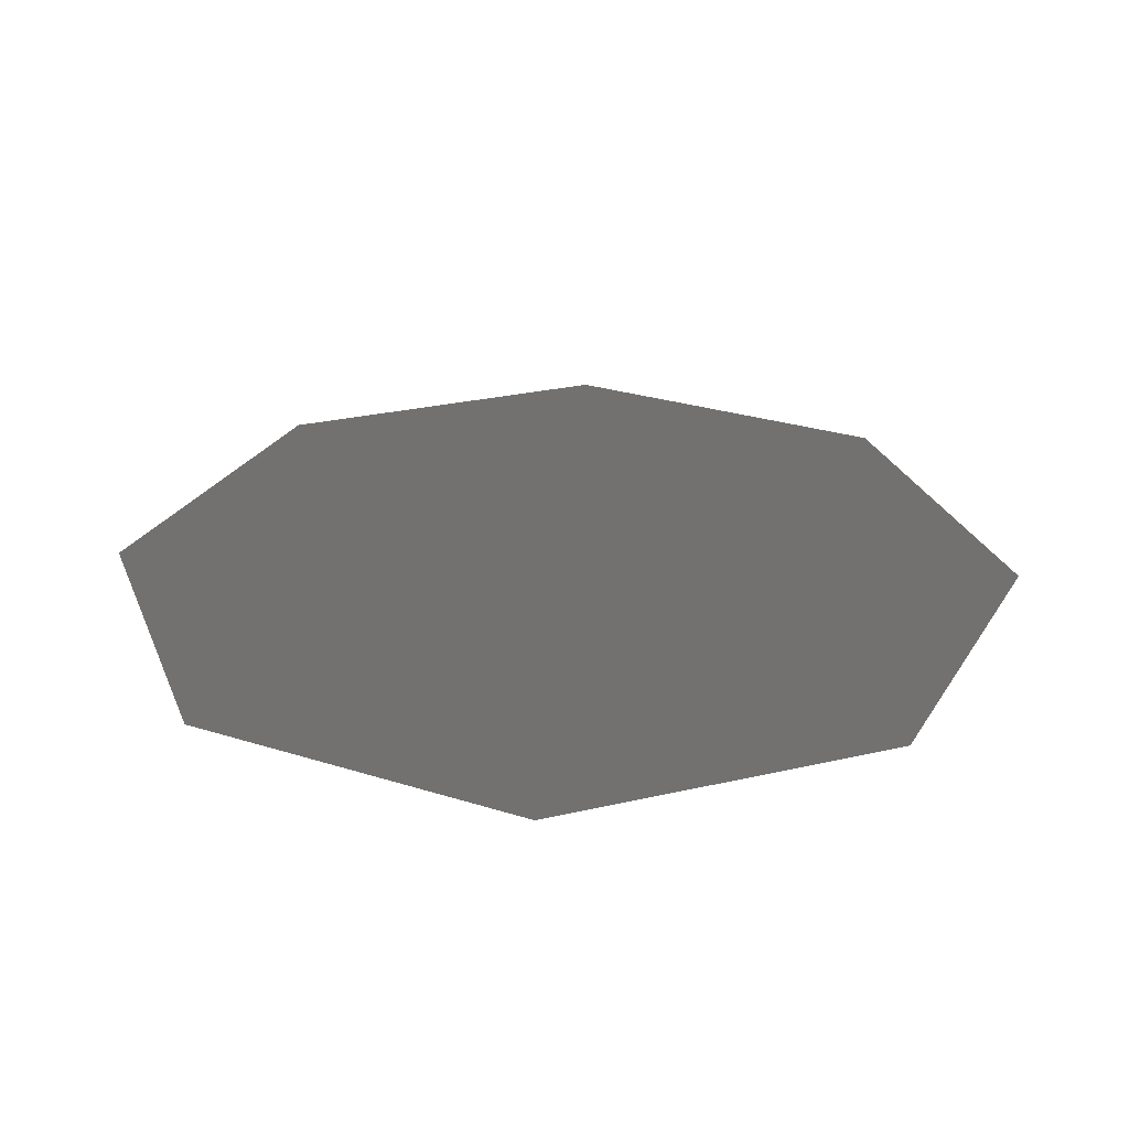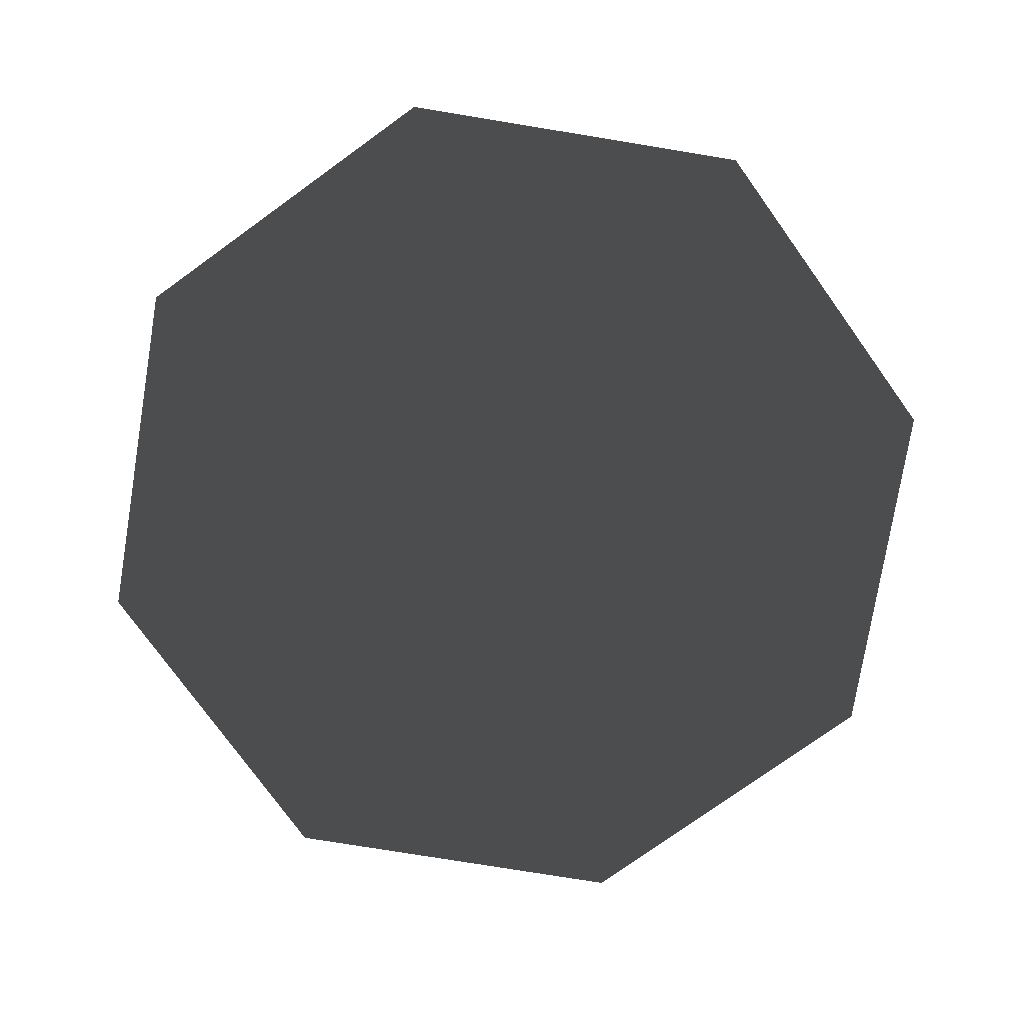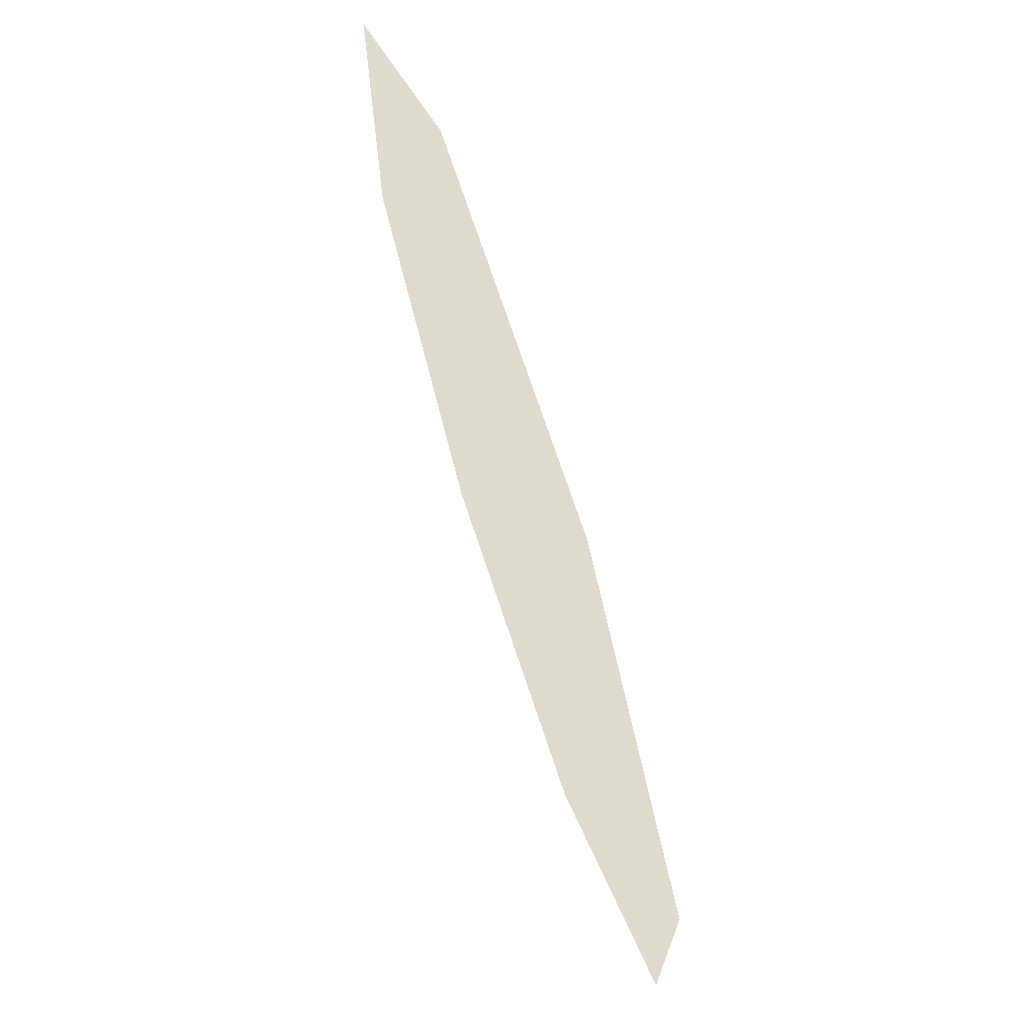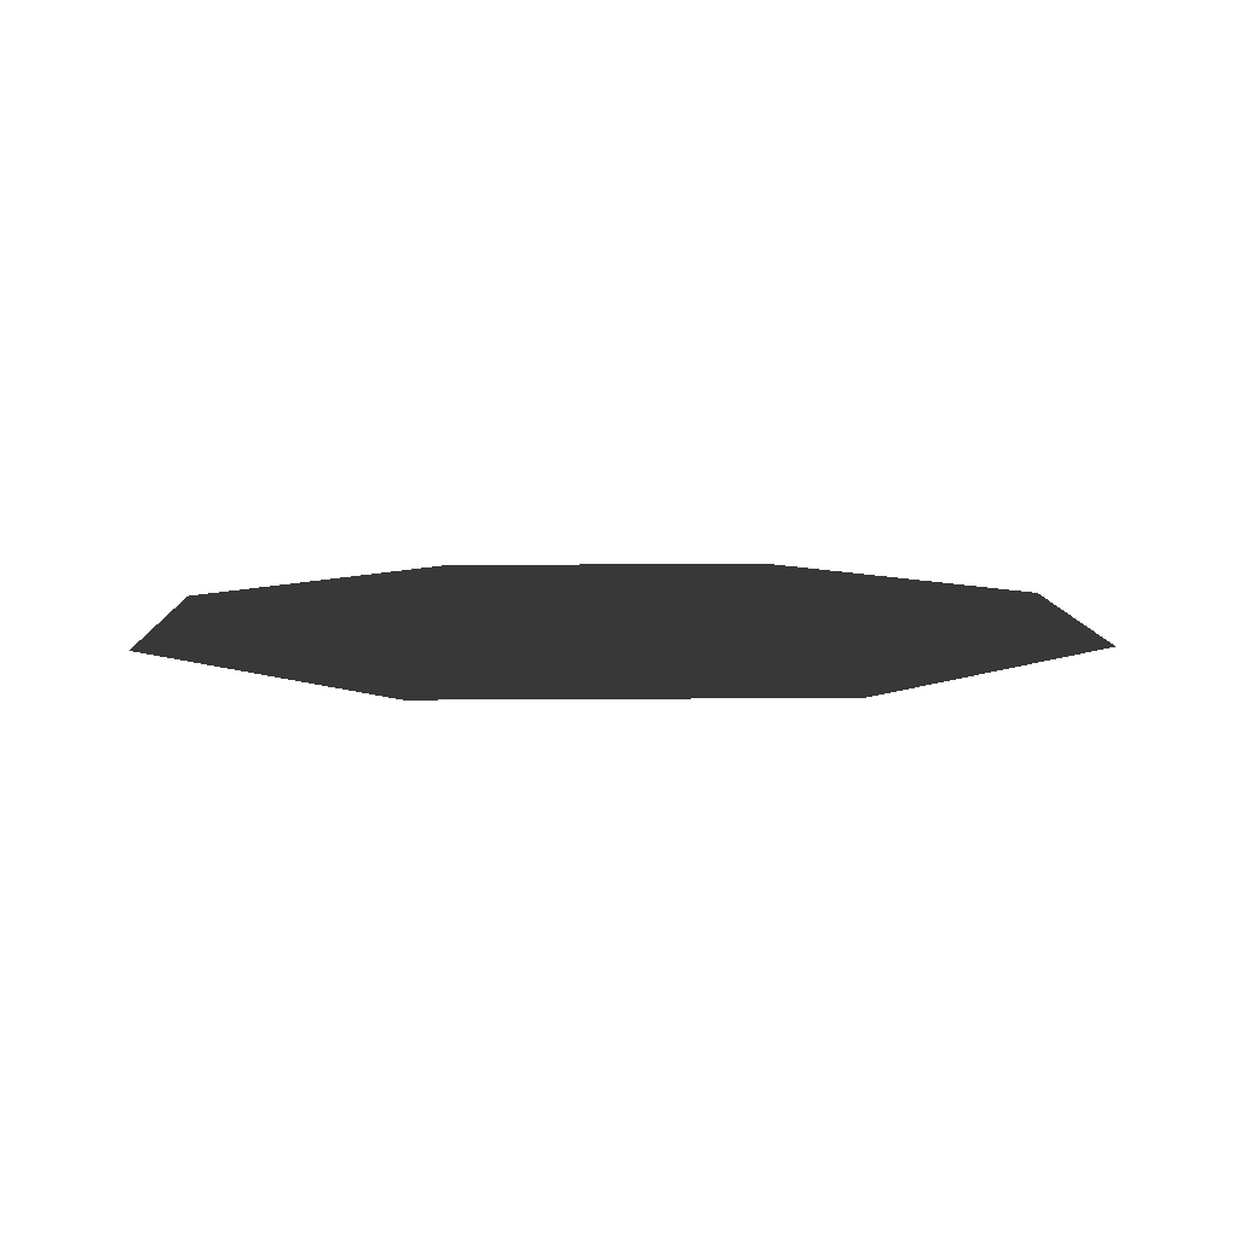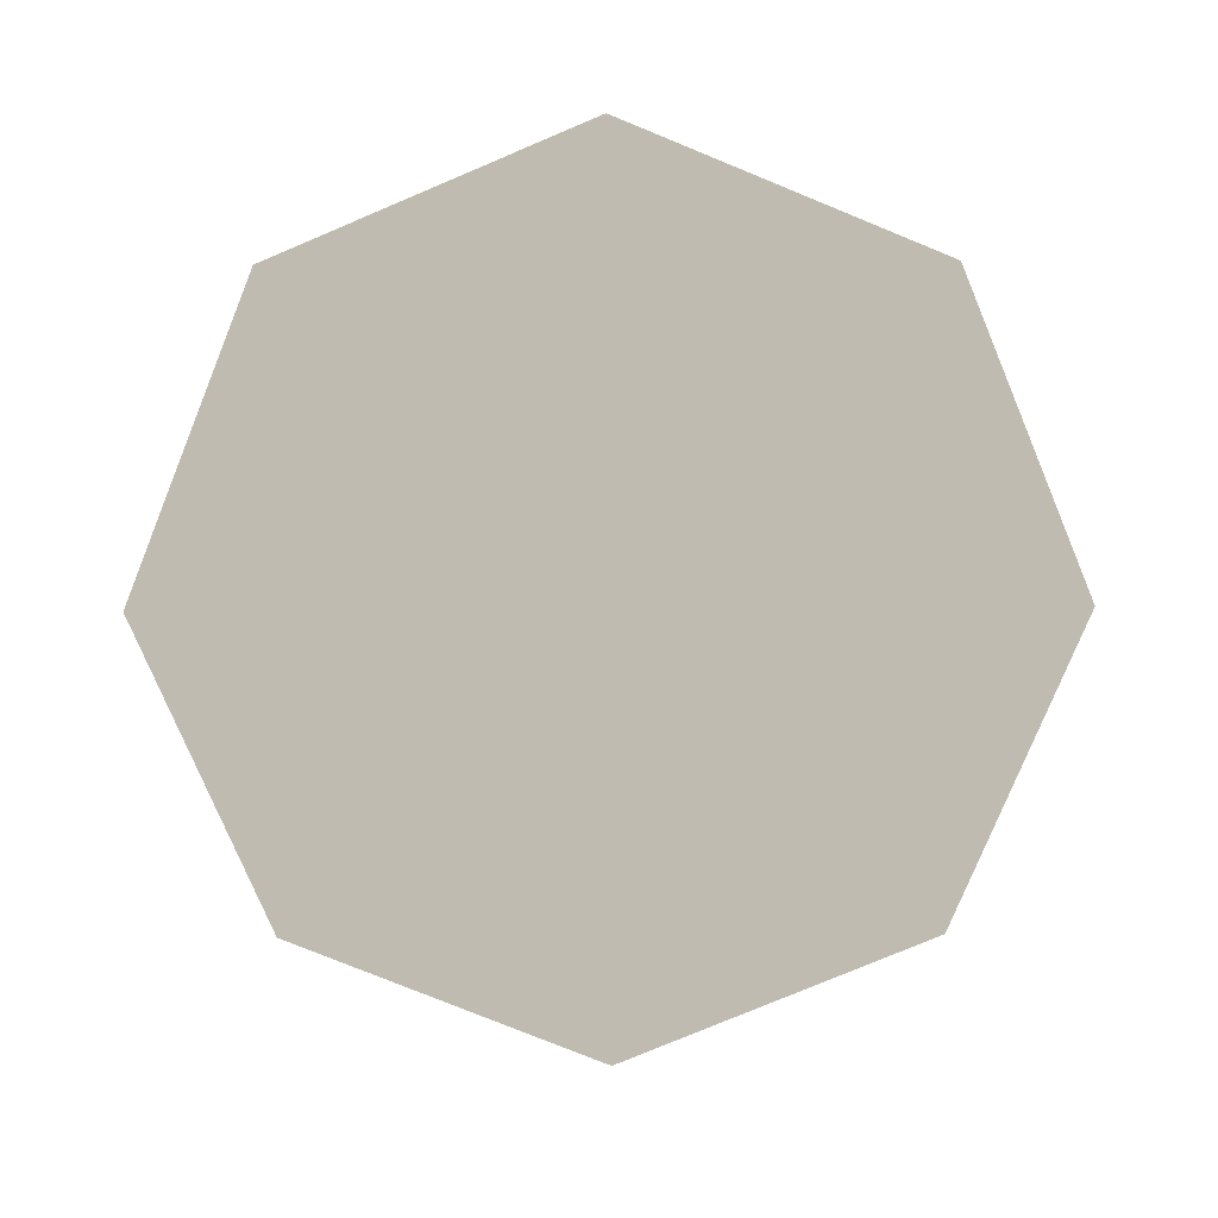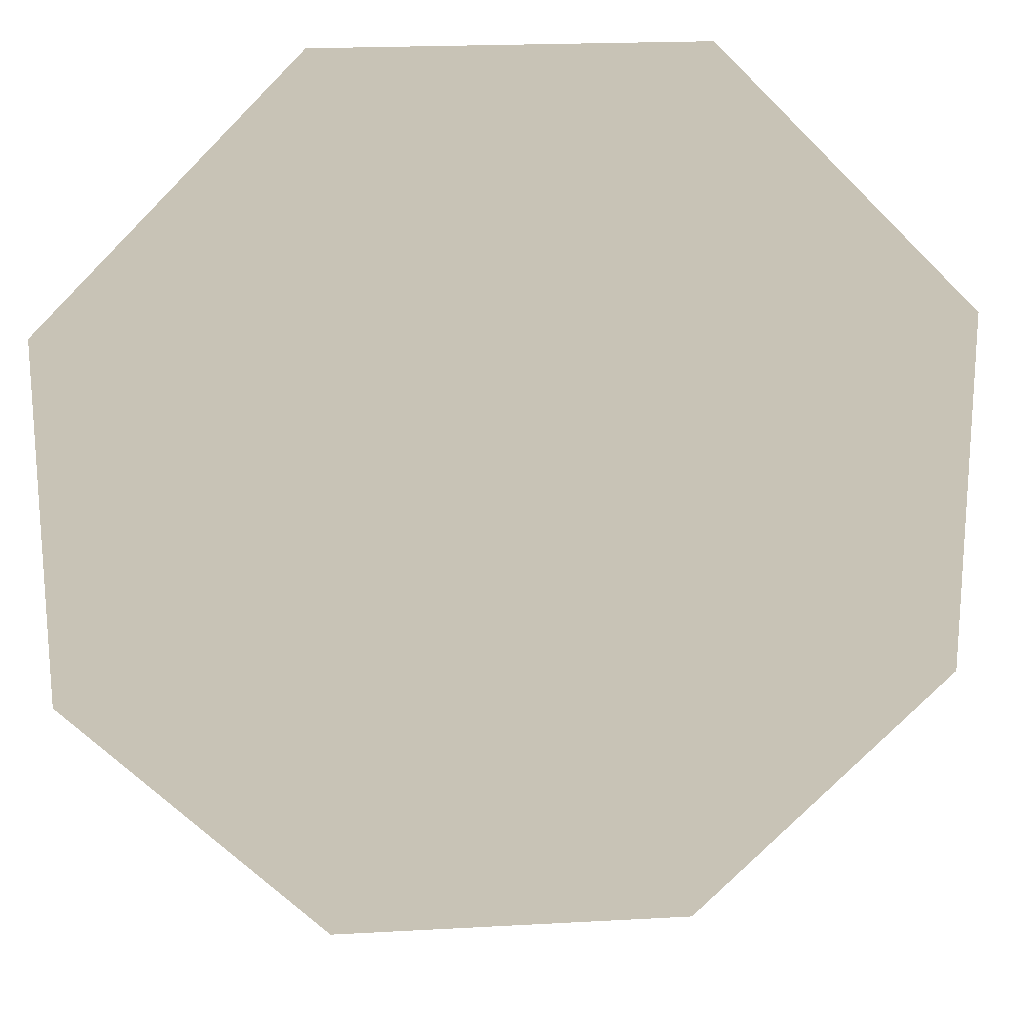
<metadata>
{"format":"obj","ext":"obj","renderer":"f3d","projection":"perspective","resolution":1024,"background":"white","views":[{"elev":28.0,"azim":115.7,"up":"+Z"},{"elev":-76.8,"azim":125.8,"up":"+Z"},{"elev":71.1,"azim":71.7,"up":"+Y"},{"elev":8.2,"azim":-91.5,"up":"+Z"},{"elev":-78.1,"azim":-22.1,"up":"+Z"},{"elev":19.5,"azim":-5.8,"up":"+Y"}]}
</metadata>
<code>
o Obstructed3__187993__temp_Obstructed3__187993_.004
v -0.02065 -0.05002 0
v -0.02077 0.04998 -0
v -0.05003 0.02065 -0
v -0.04997 -0.02077 0
v 0.02077 -0.04998 0
v 0.02065 0.05002 -0
v 0.05003 -0.02065 0
v 0.04997 0.02077 -0
f 1 2 3 4
f 2 1 5 6
f 6 5 7 8

</code>
